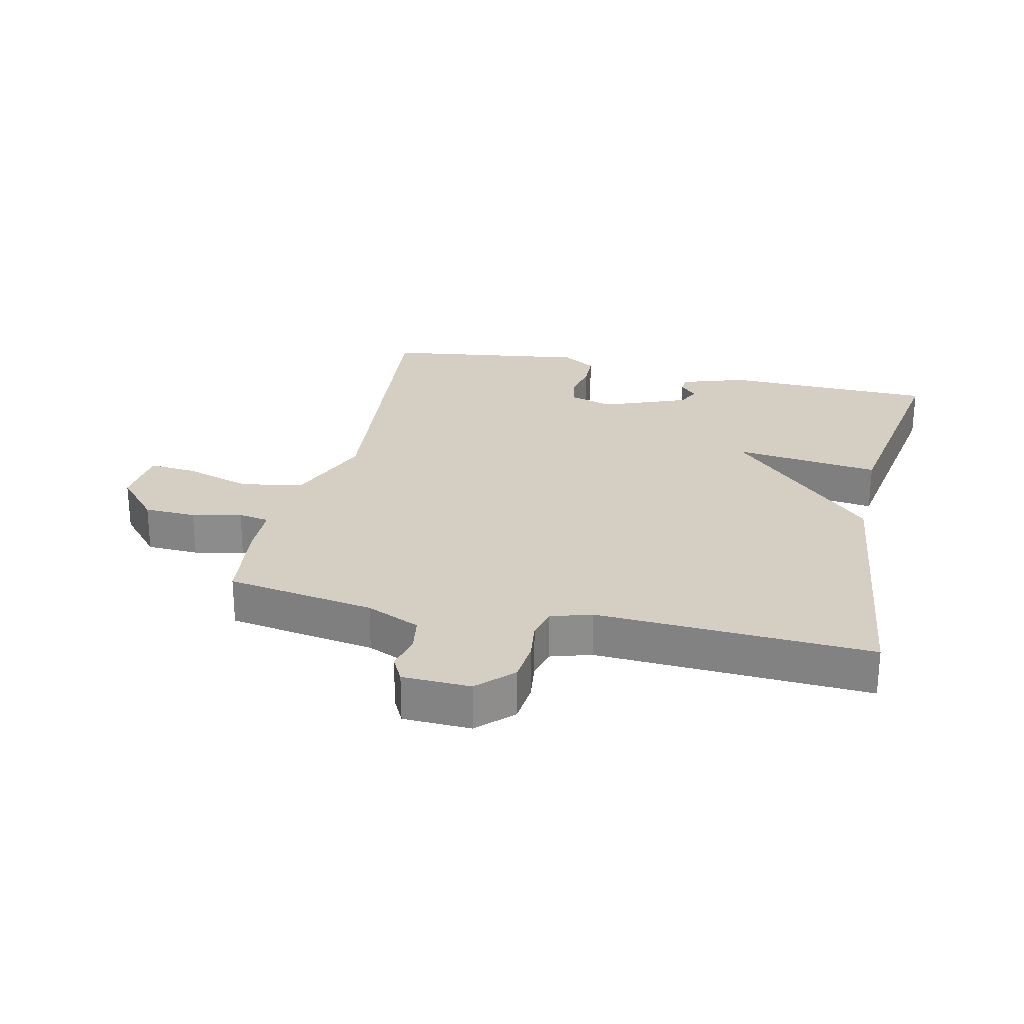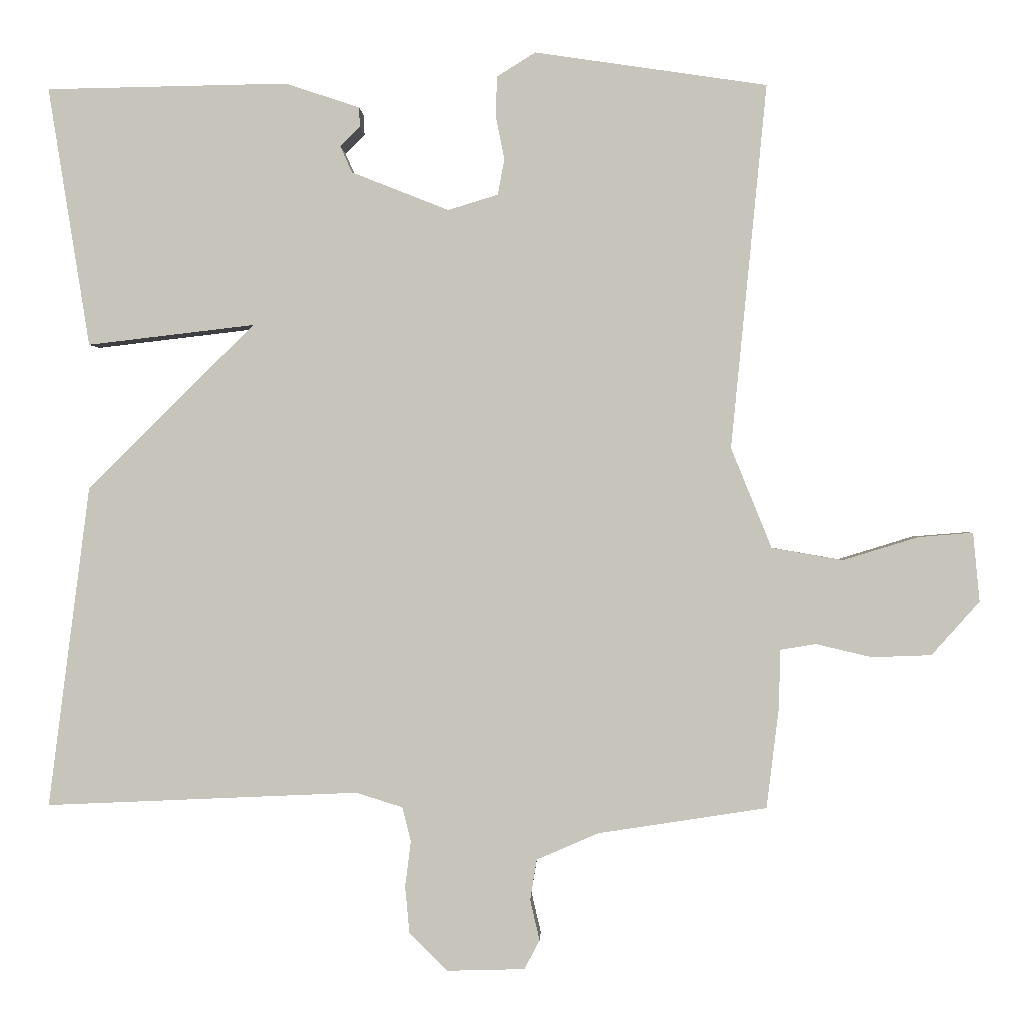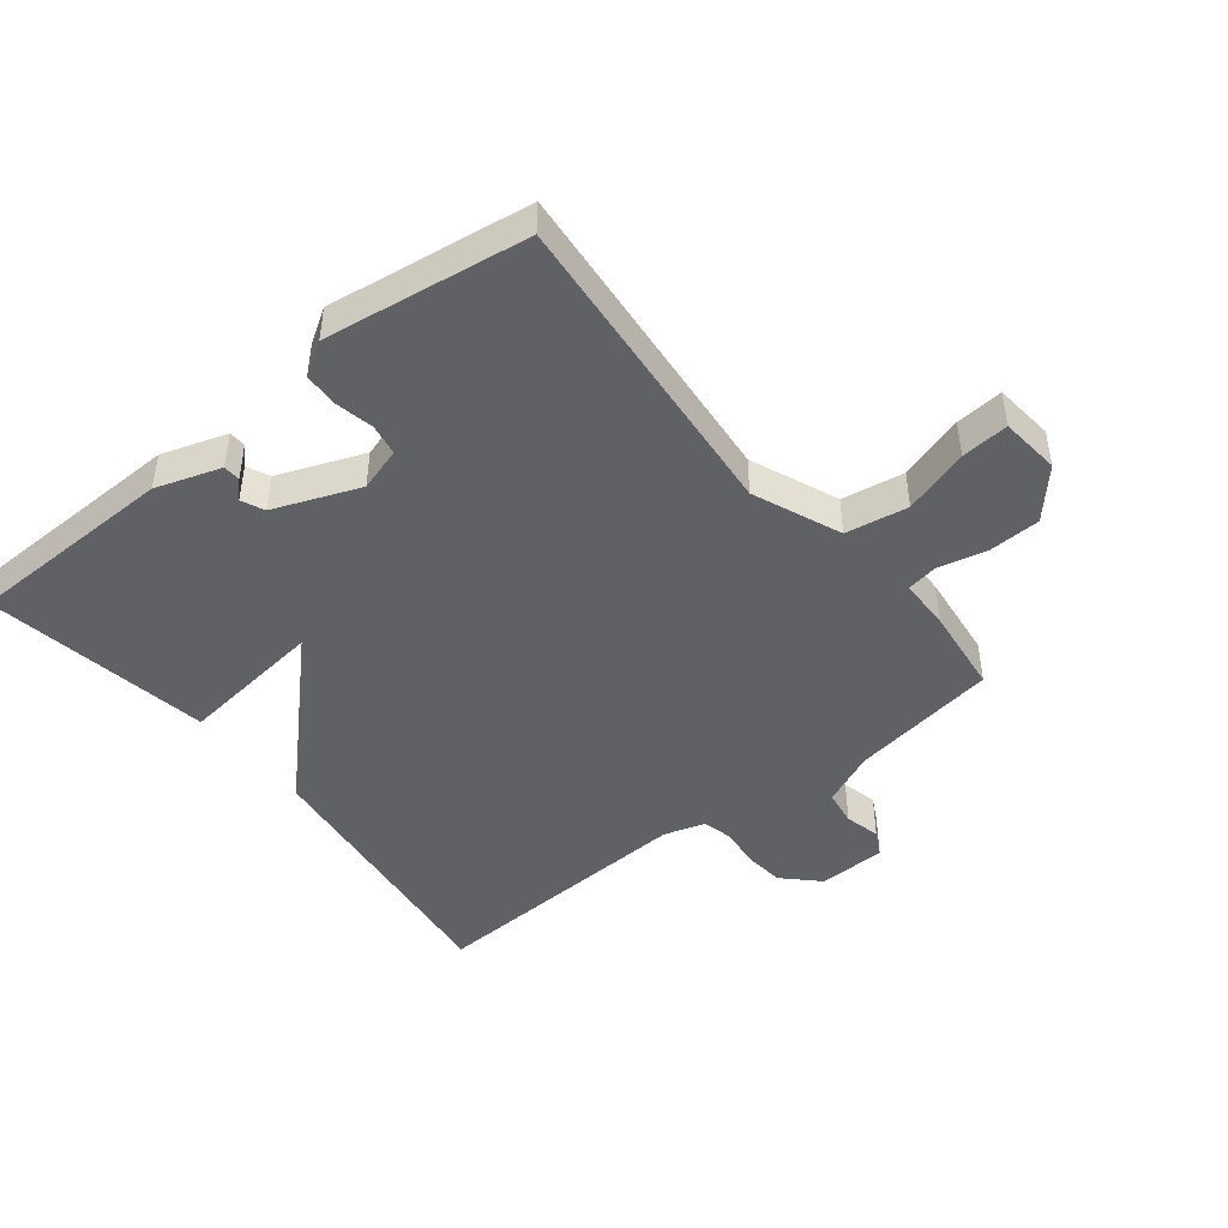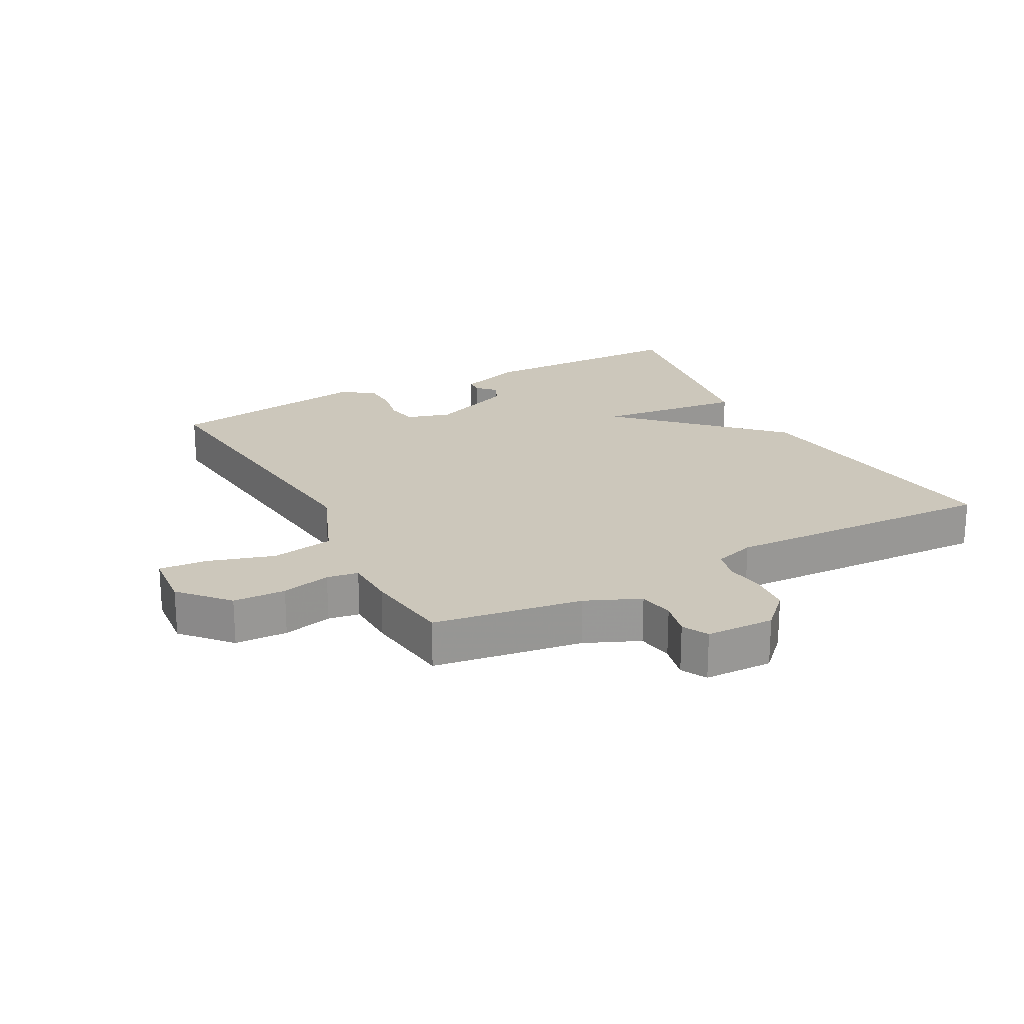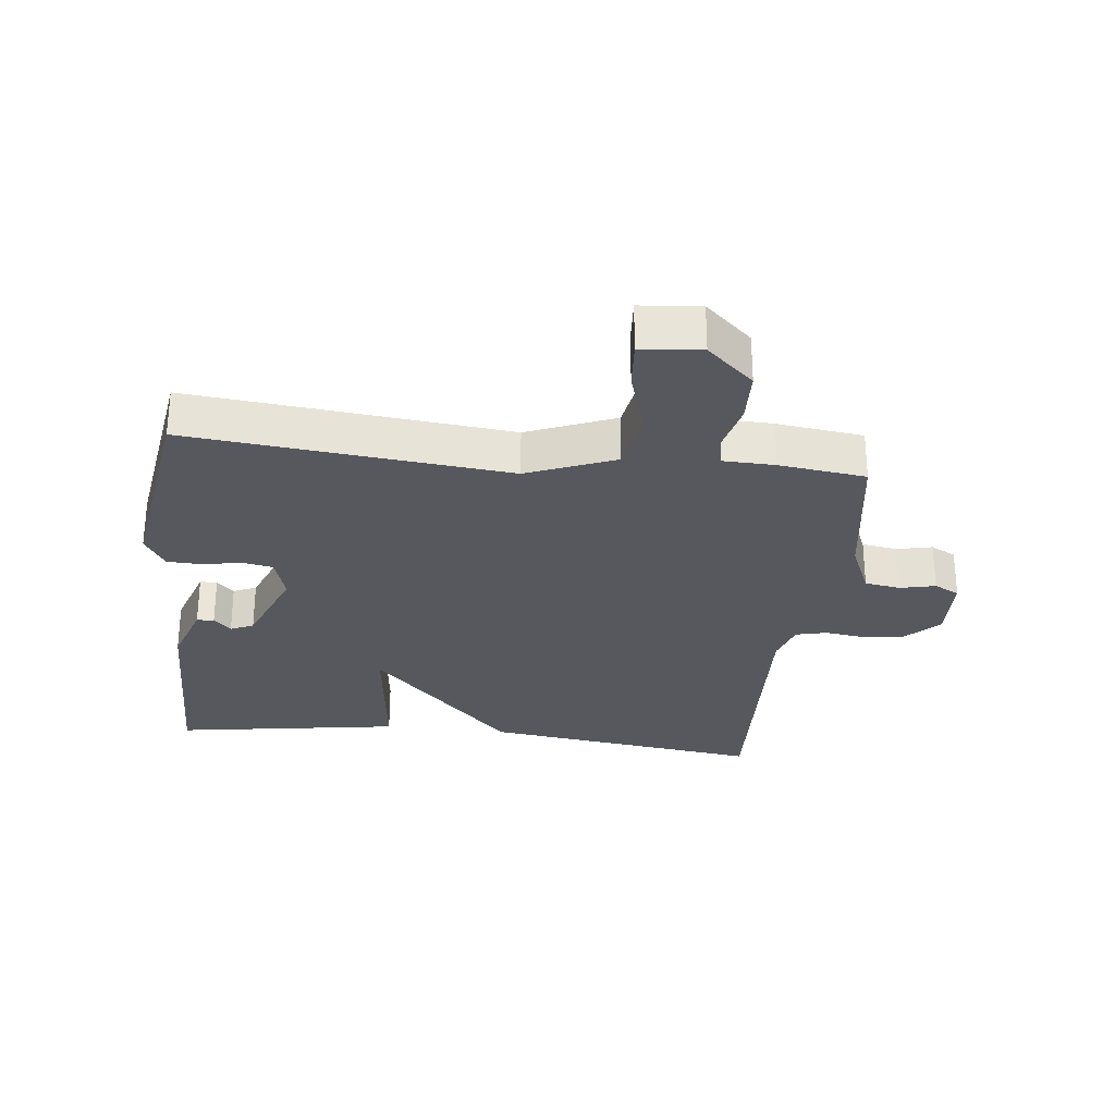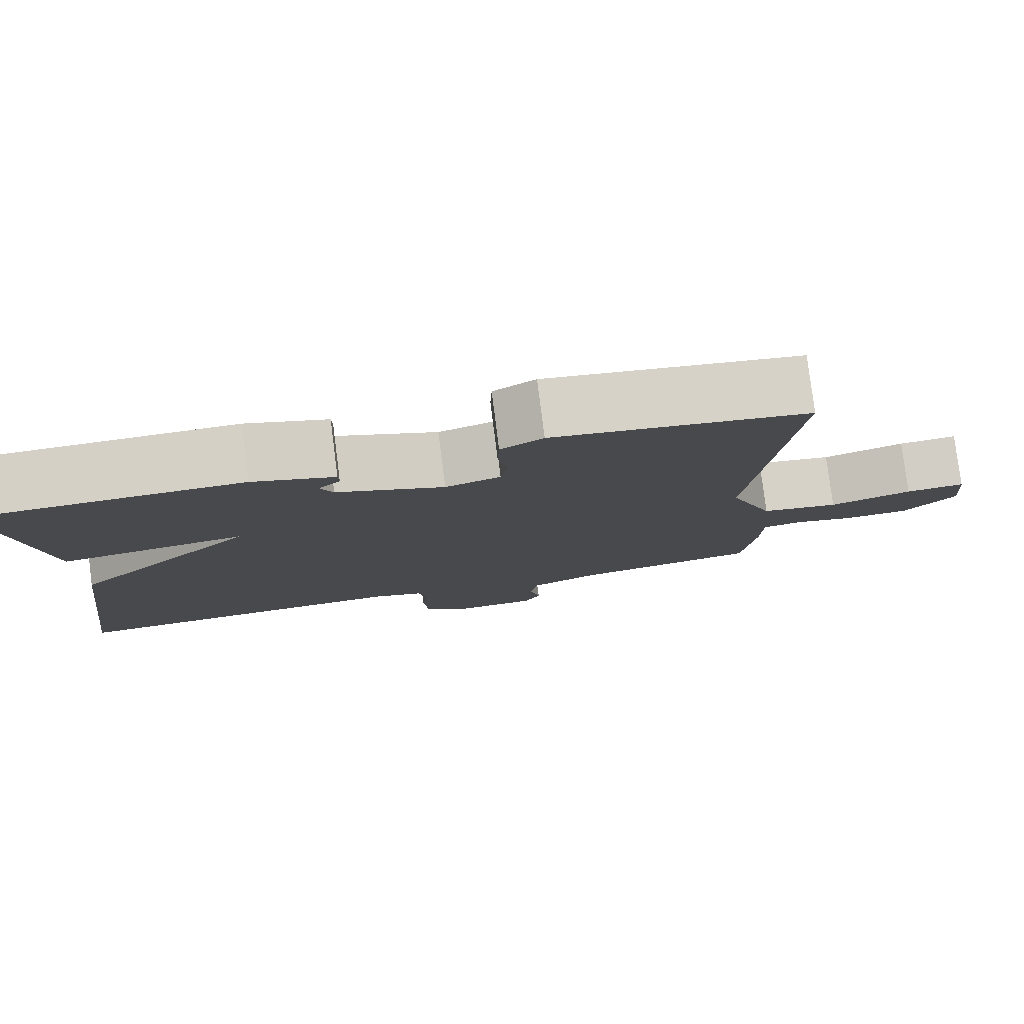
<metadata>
{"format":"obj","ext":"obj","renderer":"f3d","projection":"perspective","resolution":1024,"background":"white","views":[{"elev":25.8,"azim":-167.1,"up":"+Y"},{"elev":0.1,"azim":2.0,"up":"+Z"},{"elev":-45.7,"azim":38.8,"up":"+Y"},{"elev":21.6,"azim":151.7,"up":"+Y"},{"elev":-28.9,"azim":83.4,"up":"+Y"},{"elev":79.6,"azim":-7.2,"up":"+Z"}]}
</metadata>
<code>
v -0.5 0.07 0.5
v -0.167 0.07 0.506
v -0.065 0.07 0.472
v -0.064 0.07 0.445
v -0.091 0.07 0.418
v -0.075 0.07 0.382
v 0.059 0.07 0.329
v 0.128 0.07 0.35
v 0.137 0.07 0.399
v 0.125 0.07 0.459
v 0.127 0.07 0.514
v 0.18 0.07 0.547
v 0.5 0.07 0.5
v 0.451 0.07 -0.002
v 0.507 0.07 -0.14
v 0.605 0.07 -0.157
v 0.709 0.07 -0.125
v 0.784 0.07 -0.119
v 0.793 0.07 -0.214
v 0.727 0.07 -0.288
v 0.645 0.07 -0.291
v 0.568 0.07 -0.273
v 0.519 0.07 -0.281
v 0.517 0.07 -0.362
v 0.5 0.07 -0.5
v 0.267 0.07 -0.536
v 0.182 0.07 -0.573
v 0.173 0.07 -0.629
v 0.186 0.07 -0.685
v 0.165 0.07 -0.725
v 0.058 0.07 -0.728
v 0.005 0.07 -0.675
v -0.001 0.07 -0.611
v 0.007 0.07 -0.549
v -0.005 0.07 -0.501
v -0.069 0.07 -0.481
v -0.5 0.07 -0.5
v -0.443 0.07 -0.057
v -0.213 0.07 0.17
v -0.443 0.07 0.143
v -0.5 0 0.5
v -0.167 0 0.506
v -0.065 0 0.472
v -0.064 0 0.445
v -0.091 0 0.418
v -0.075 0 0.382
v 0.059 0 0.329
v 0.128 0 0.35
v 0.137 0 0.399
v 0.125 0 0.459
v 0.127 0 0.514
v 0.18 0 0.547
v 0.5 0 0.5
v 0.451 0 -0.002
v 0.507 0 -0.14
v 0.605 0 -0.157
v 0.709 0 -0.125
v 0.784 0 -0.119
v 0.793 0 -0.214
v 0.727 0 -0.288
v 0.645 0 -0.291
v 0.568 0 -0.273
v 0.519 0 -0.281
v 0.517 0 -0.362
v 0.5 0 -0.5
v 0.267 0 -0.536
v 0.182 0 -0.573
v 0.173 0 -0.629
v 0.186 0 -0.685
v 0.165 0 -0.725
v 0.058 0 -0.728
v 0.005 0 -0.675
v -0.001 0 -0.611
v 0.007 0 -0.549
v -0.005 0 -0.501
v -0.069 0 -0.481
v -0.5 0 -0.5
v -0.443 0 -0.057
v -0.213 0 0.17
v -0.443 0 0.143
f 1 2 3
f 40 1 3
f 39 40 3
f 36 37 38 39
f 35 36 39
f 32 33 34
f 31 32 34
f 30 31 34
f 29 30 34
f 28 29 34
f 27 28 34 35
f 26 27 35 39
f 25 26 39
f 24 25 39
f 23 24 39
f 20 21 22
f 19 20 22
f 18 19 22
f 17 18 22
f 16 17 22
f 15 16 22 23
f 14 15 23 39
f 12 13 14
f 11 12 14
f 10 11 14
f 9 10 14
f 8 9 14
f 7 8 14 39
f 3 4 5
f 39 3 5
f 39 5 6
f 6 7 39
f 43 42 41
f 43 41 80
f 43 80 79
f 79 78 77 76
f 79 76 75
f 74 73 72
f 74 72 71
f 74 71 70
f 74 70 69
f 74 69 68
f 75 74 68 67
f 79 75 67 66
f 79 66 65
f 79 65 64
f 79 64 63
f 62 61 60
f 62 60 59
f 62 59 58
f 62 58 57
f 62 57 56
f 63 62 56 55
f 79 63 55 54
f 54 53 52
f 54 52 51
f 54 51 50
f 54 50 49
f 54 49 48
f 79 54 48 47
f 45 44 43
f 45 43 79
f 46 45 79
f 79 47 46
f 1 41 42 2
f 2 42 43 3
f 3 43 44 4
f 4 44 45 5
f 5 45 46 6
f 6 46 47 7
f 7 47 48 8
f 8 48 49 9
f 9 49 50 10
f 10 50 51 11
f 11 51 52 12
f 12 52 53 13
f 13 53 54 14
f 14 54 55 15
f 15 55 56 16
f 16 56 57 17
f 17 57 58 18
f 18 58 59 19
f 19 59 60 20
f 20 60 61 21
f 21 61 62 22
f 22 62 63 23
f 23 63 64 24
f 24 64 65 25
f 25 65 66 26
f 26 66 67 27
f 27 67 68 28
f 28 68 69 29
f 29 69 70 30
f 30 70 71 31
f 31 71 72 32
f 32 72 73 33
f 33 73 74 34
f 34 74 75 35
f 35 75 76 36
f 36 76 77 37
f 37 77 78 38
f 38 78 79 39
f 39 79 80 40
f 40 80 41 1

</code>
